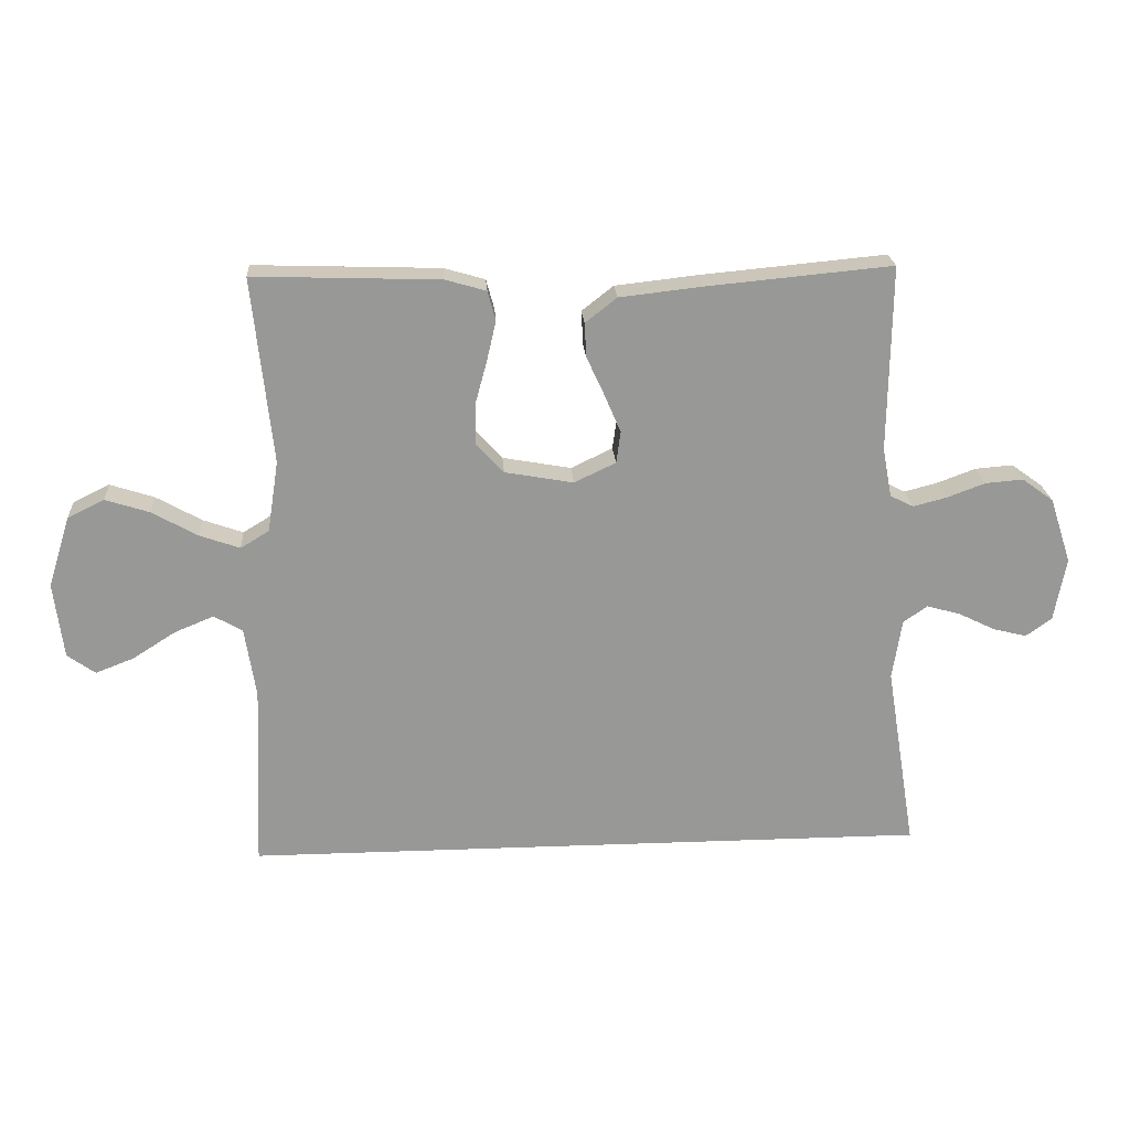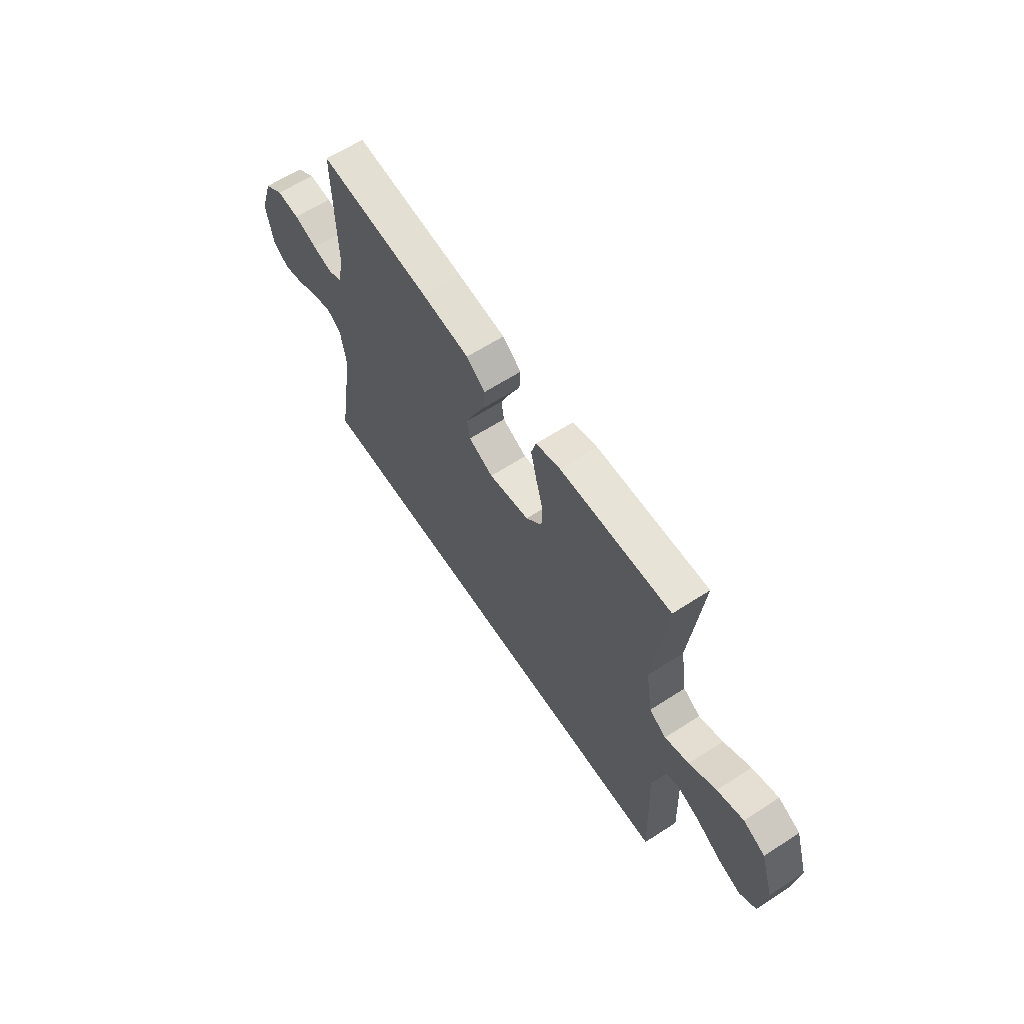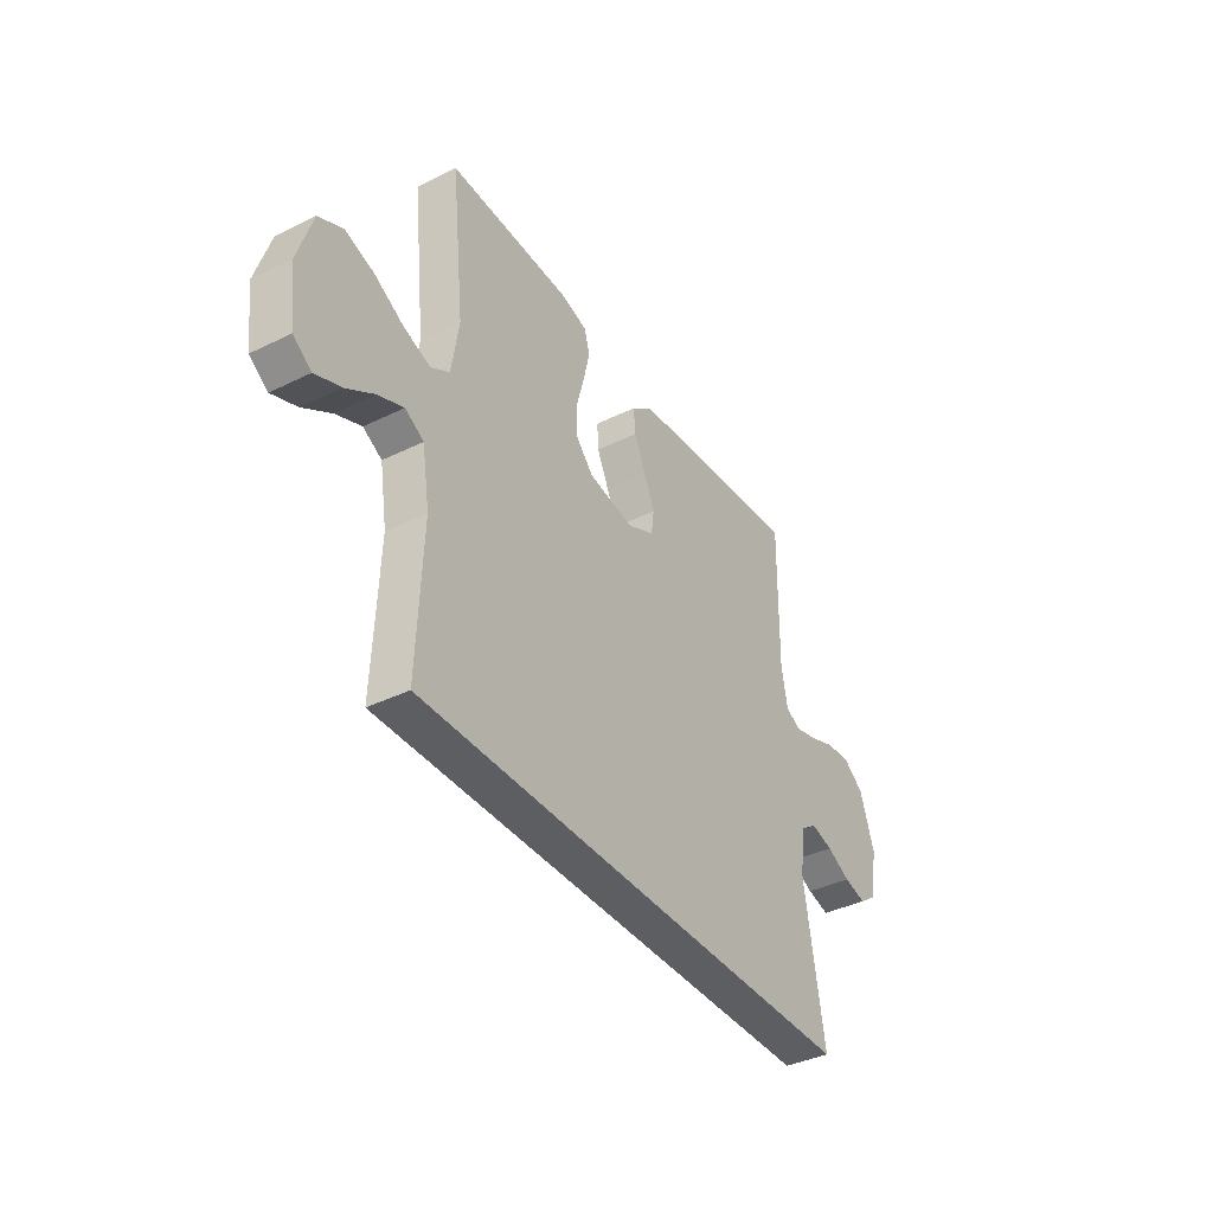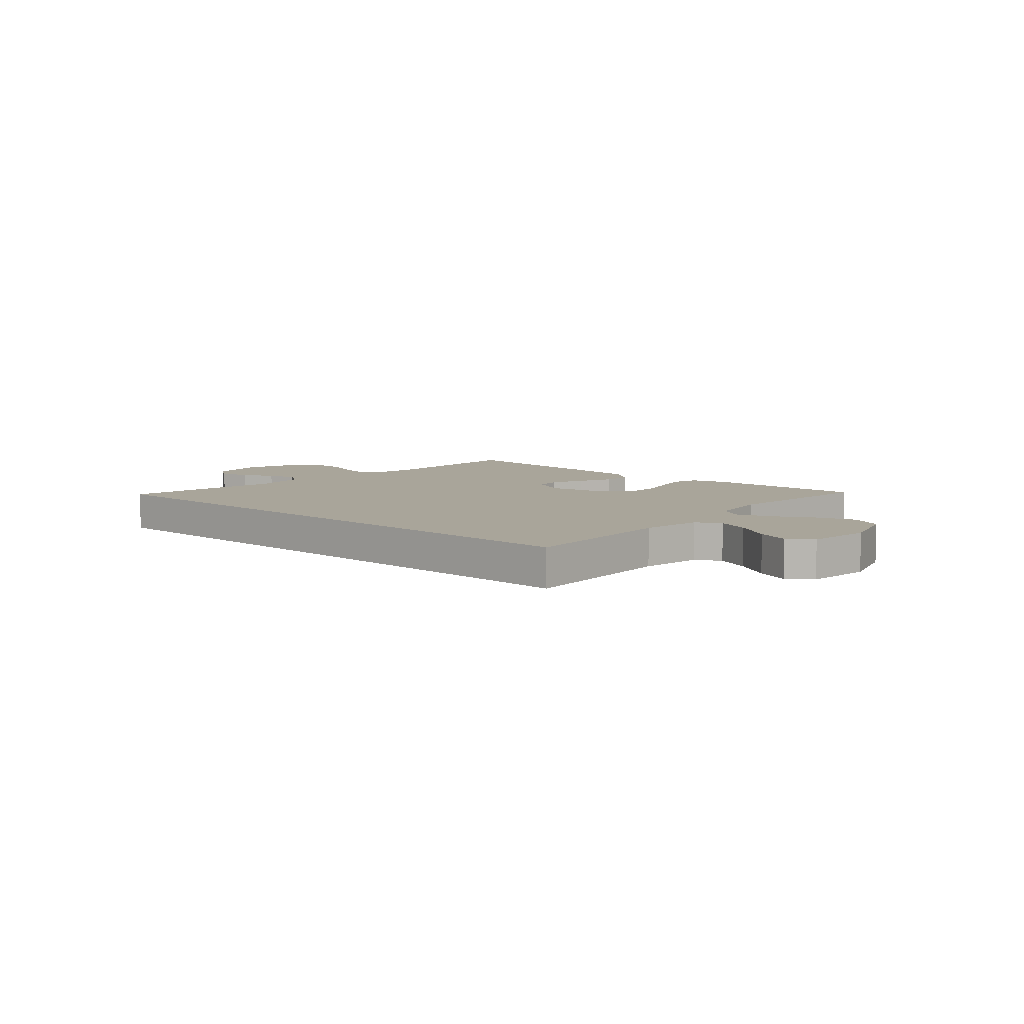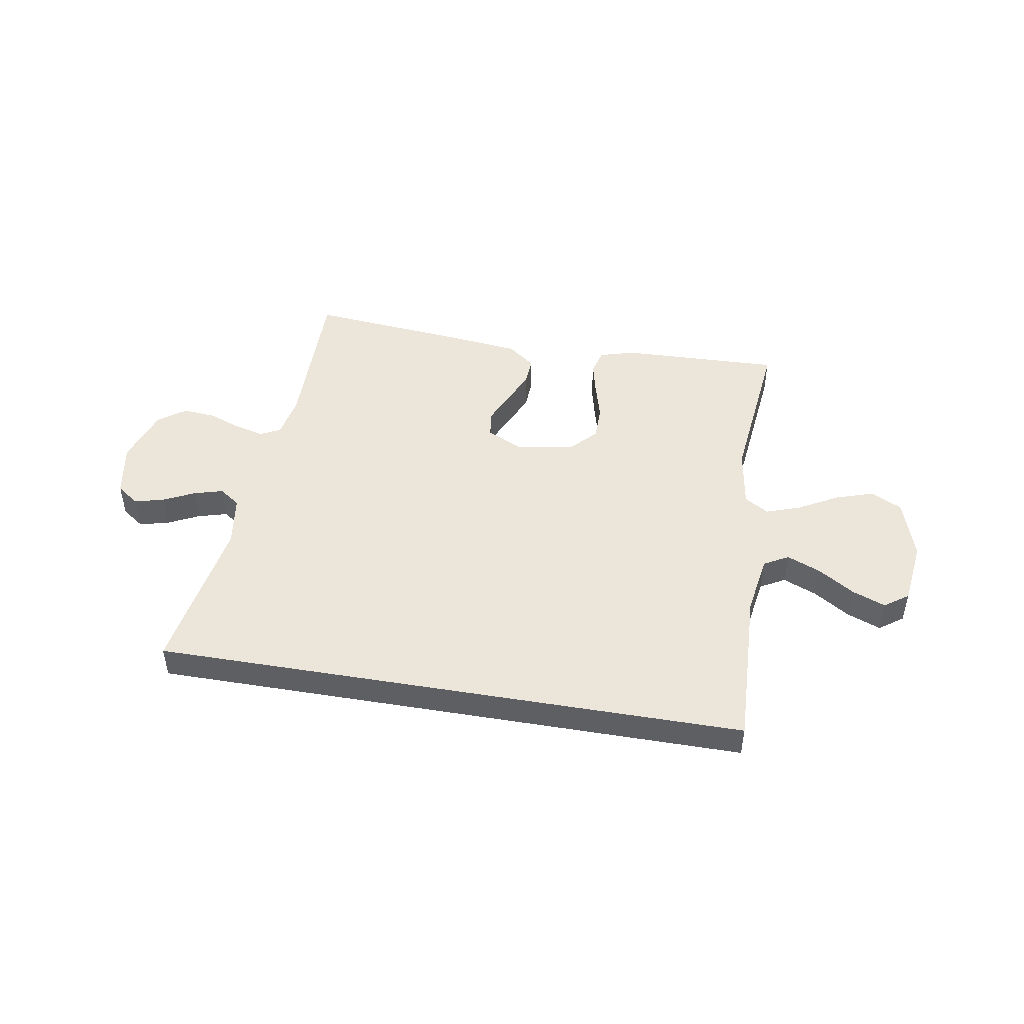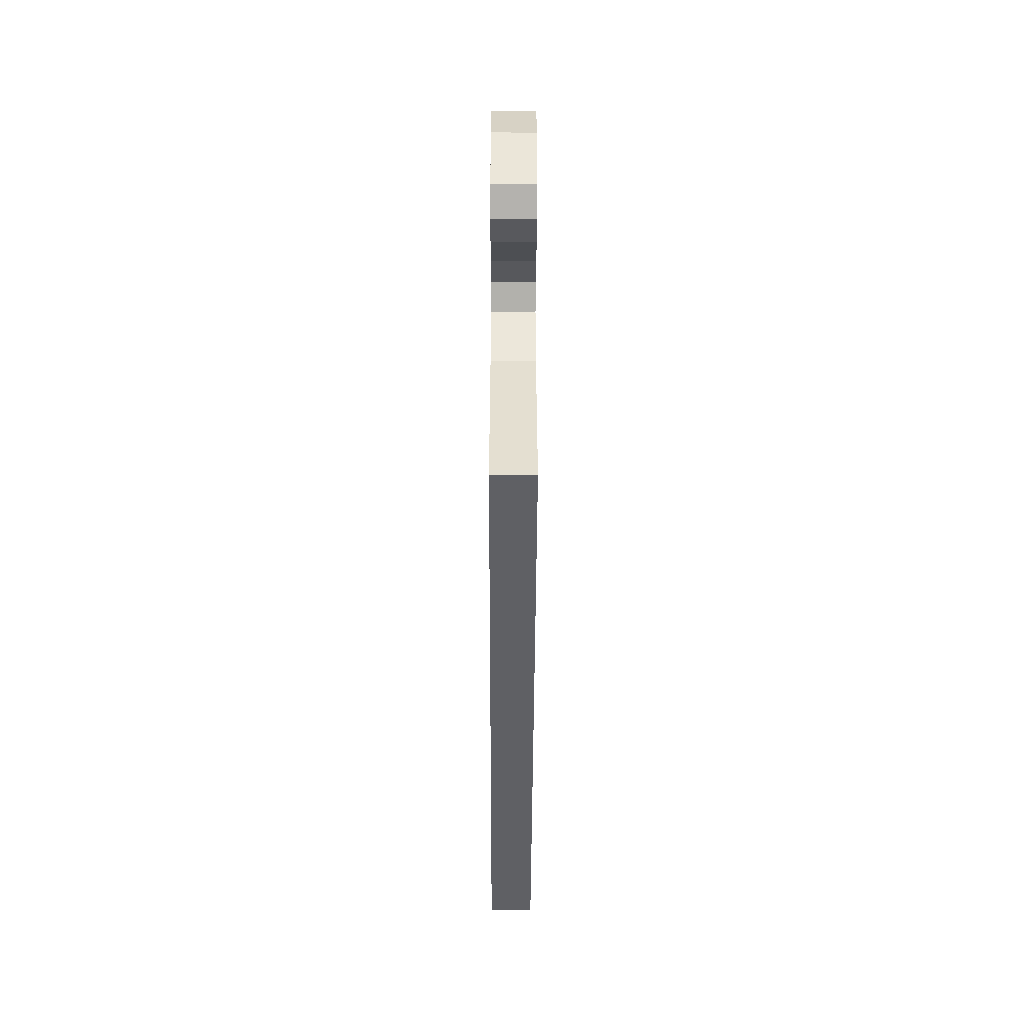
<metadata>
{"format":"obj","ext":"obj","renderer":"f3d","projection":"perspective","resolution":1024,"background":"white","views":[{"elev":21.9,"azim":-3.8,"up":"+Z"},{"elev":62.8,"azim":-123.3,"up":"+Z"},{"elev":-38.6,"azim":-58.2,"up":"+Z"},{"elev":7.5,"azim":-138.5,"up":"+Y"},{"elev":47.2,"azim":-170.3,"up":"+Y"},{"elev":-44.2,"azim":89.8,"up":"+Z"}]}
</metadata>
<code>
v -0.5 0.07 0.5
v -0.2 0.07 0.49
v -0.134 0.07 0.471
v -0.121 0.07 0.424
v -0.136 0.07 0.359
v -0.155 0.07 0.289
v -0.155 0.07 0.223
v -0.111 0.07 0.175
v 0 0.07 0.155
v 0.067 0.07 0.187
v 0.074 0.07 0.238
v 0.048 0.07 0.299
v 0.019 0.07 0.362
v 0.016 0.07 0.417
v 0.067 0.07 0.457
v 0.2 0.07 0.472
v 0.5 0.07 0.5
v 0.496 0.07 0.2
v 0.511 0.07 0.12
v 0.549 0.07 0.101
v 0.603 0.07 0.115
v 0.665 0.07 0.138
v 0.726 0.07 0.143
v 0.777 0.07 0.106
v 0.812 0.07 0
v 0.793 0.07 -0.103
v 0.751 0.07 -0.133
v 0.696 0.07 -0.119
v 0.637 0.07 -0.09
v 0.583 0.07 -0.075
v 0.544 0.07 -0.102
v 0.529 0.07 -0.2
v 0.578 0.07 -0.5
v -0.531 0.07 -0.5
v -0.518 0.07 -0.2
v -0.536 0.07 -0.086
v -0.582 0.07 -0.06
v -0.645 0.07 -0.086
v -0.714 0.07 -0.13
v -0.776 0.07 -0.154
v -0.821 0.07 -0.122
v -0.836 0.07 0
v -0.8 0.07 0.115
v -0.741 0.07 0.144
v -0.67 0.07 0.121
v -0.597 0.07 0.08
v -0.532 0.07 0.057
v -0.486 0.07 0.085
v -0.468 0.07 0.2
v -0.5 0 0.5
v -0.2 0 0.49
v -0.134 0 0.471
v -0.121 0 0.424
v -0.136 0 0.359
v -0.155 0 0.289
v -0.155 0 0.223
v -0.111 0 0.175
v 0 0 0.155
v 0.067 0 0.187
v 0.074 0 0.238
v 0.048 0 0.299
v 0.019 0 0.362
v 0.016 0 0.417
v 0.067 0 0.457
v 0.2 0 0.472
v 0.5 0 0.5
v 0.496 0 0.2
v 0.511 0 0.12
v 0.549 0 0.101
v 0.603 0 0.115
v 0.665 0 0.138
v 0.726 0 0.143
v 0.777 0 0.106
v 0.812 0 0
v 0.793 0 -0.103
v 0.751 0 -0.133
v 0.696 0 -0.119
v 0.637 0 -0.09
v 0.583 0 -0.075
v 0.544 0 -0.102
v 0.529 0 -0.2
v 0.578 0 -0.5
v -0.531 0 -0.5
v -0.518 0 -0.2
v -0.536 0 -0.086
v -0.582 0 -0.06
v -0.645 0 -0.086
v -0.714 0 -0.13
v -0.776 0 -0.154
v -0.821 0 -0.122
v -0.836 0 0
v -0.8 0 0.115
v -0.741 0 0.144
v -0.67 0 0.121
v -0.597 0 0.08
v -0.532 0 0.057
v -0.486 0 0.085
v -0.468 0 0.2
f 44 45 46
f 43 44 46
f 42 43 46
f 41 42 46
f 40 41 46
f 39 40 46
f 38 39 46
f 37 38 46 47
f 36 37 47 48
f 32 33 34 35
f 35 36 48
f 32 35 48
f 31 32 48
f 27 28 29
f 26 27 29
f 25 26 29
f 24 25 29
f 23 24 29
f 22 23 29
f 21 22 29
f 20 21 29 30
f 30 31 48
f 20 30 48
f 19 20 48
f 16 17 18
f 15 16 18
f 14 15 18
f 13 14 18
f 12 13 18
f 11 12 18 19
f 4 5 6
f 3 4 6
f 2 3 6
f 1 2 6
f 49 1 6
f 49 6 7
f 48 49 7 8
f 10 11 19
f 9 10 19
f 9 19 48
f 8 9 48
f 95 94 93
f 95 93 92
f 95 92 91
f 95 91 90
f 95 90 89
f 95 89 88
f 95 88 87
f 96 95 87 86
f 97 96 86 85
f 84 83 82 81
f 97 85 84
f 97 84 81
f 97 81 80
f 78 77 76
f 78 76 75
f 78 75 74
f 78 74 73
f 78 73 72
f 78 72 71
f 78 71 70
f 79 78 70 69
f 97 80 79
f 97 79 69
f 97 69 68
f 67 66 65
f 67 65 64
f 67 64 63
f 67 63 62
f 67 62 61
f 68 67 61 60
f 55 54 53
f 55 53 52
f 55 52 51
f 55 51 50
f 55 50 98
f 56 55 98
f 57 56 98 97
f 68 60 59
f 68 59 58
f 97 68 58
f 97 58 57
f 1 50 51 2
f 2 51 52 3
f 3 52 53 4
f 4 53 54 5
f 5 54 55 6
f 6 55 56 7
f 7 56 57 8
f 8 57 58 9
f 9 58 59 10
f 10 59 60 11
f 11 60 61 12
f 12 61 62 13
f 13 62 63 14
f 14 63 64 15
f 15 64 65 16
f 16 65 66 17
f 17 66 67 18
f 18 67 68 19
f 19 68 69 20
f 20 69 70 21
f 21 70 71 22
f 22 71 72 23
f 23 72 73 24
f 24 73 74 25
f 25 74 75 26
f 26 75 76 27
f 27 76 77 28
f 28 77 78 29
f 29 78 79 30
f 30 79 80 31
f 31 80 81 32
f 32 81 82 33
f 33 82 83 34
f 34 83 84 35
f 35 84 85 36
f 36 85 86 37
f 37 86 87 38
f 38 87 88 39
f 39 88 89 40
f 40 89 90 41
f 41 90 91 42
f 42 91 92 43
f 43 92 93 44
f 44 93 94 45
f 45 94 95 46
f 46 95 96 47
f 47 96 97 48
f 48 97 98 49
f 49 98 50 1

</code>
